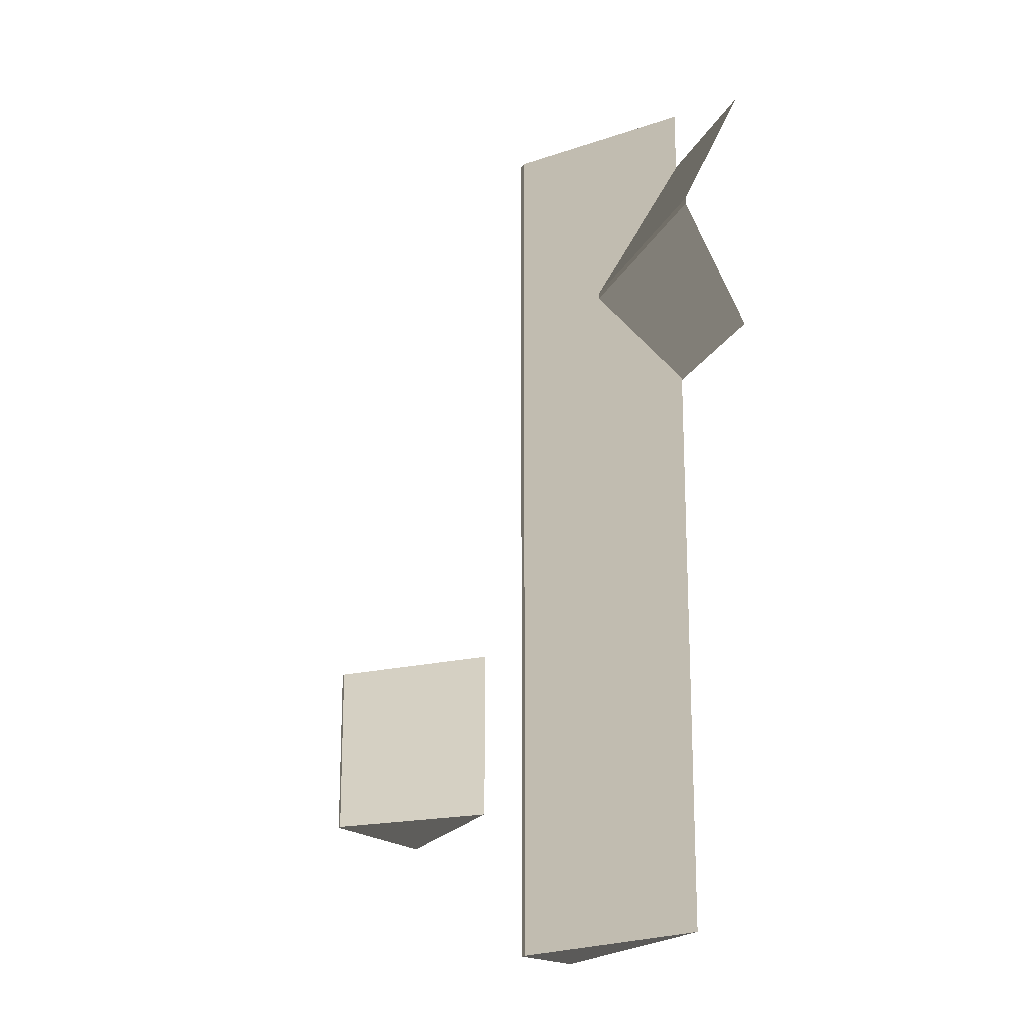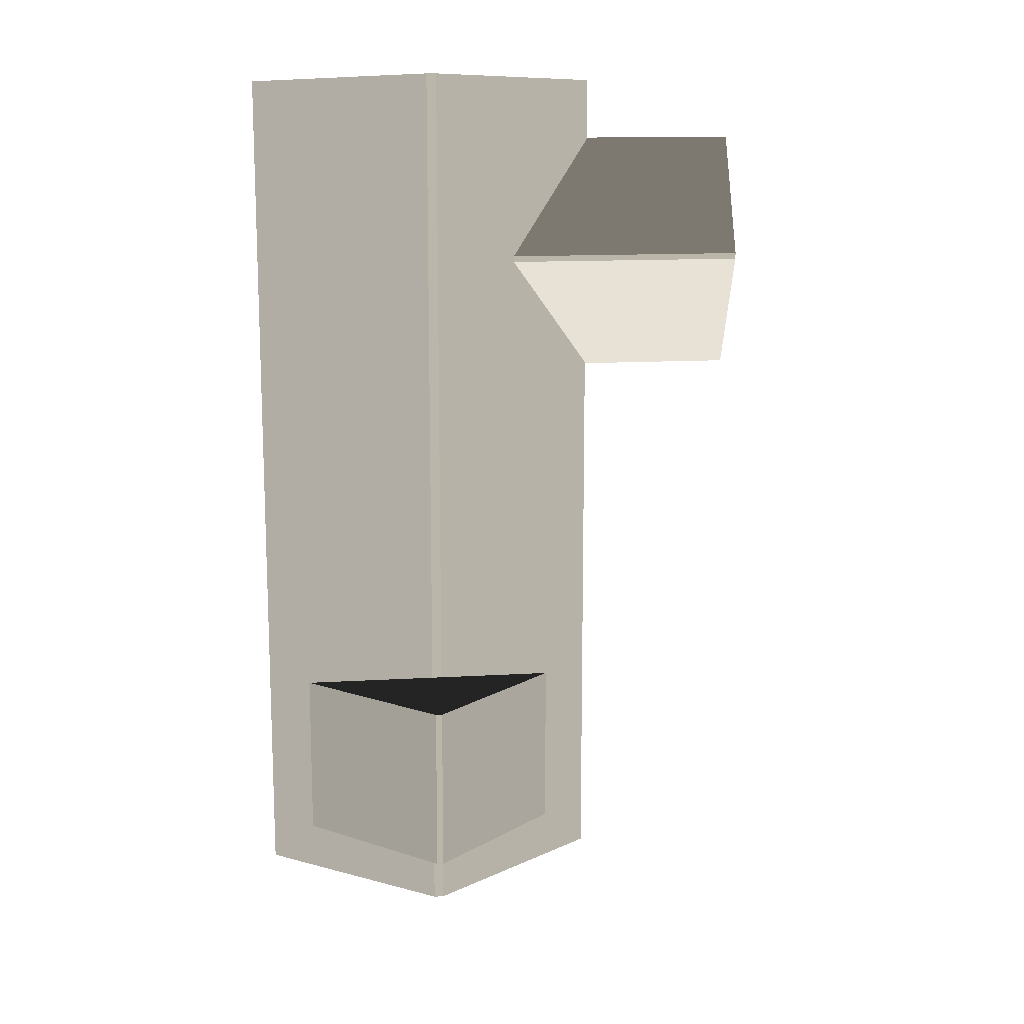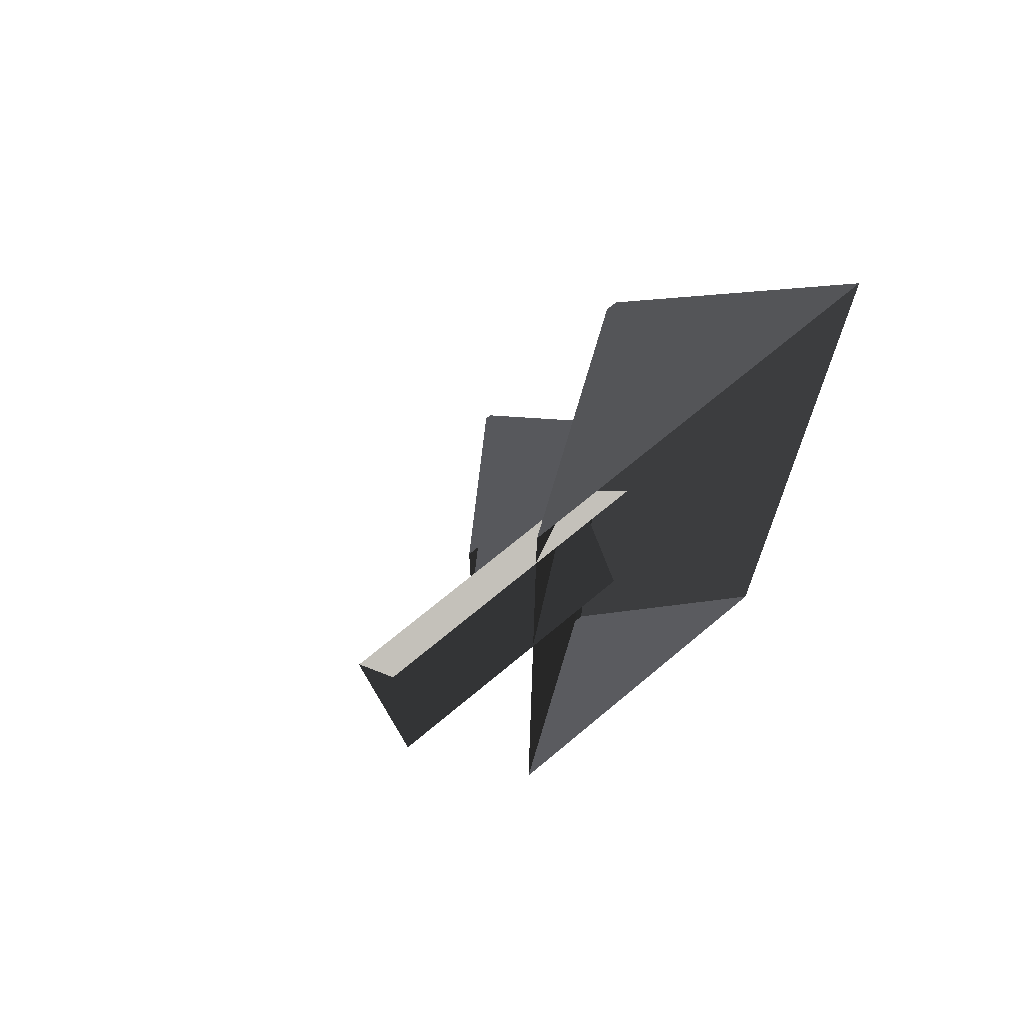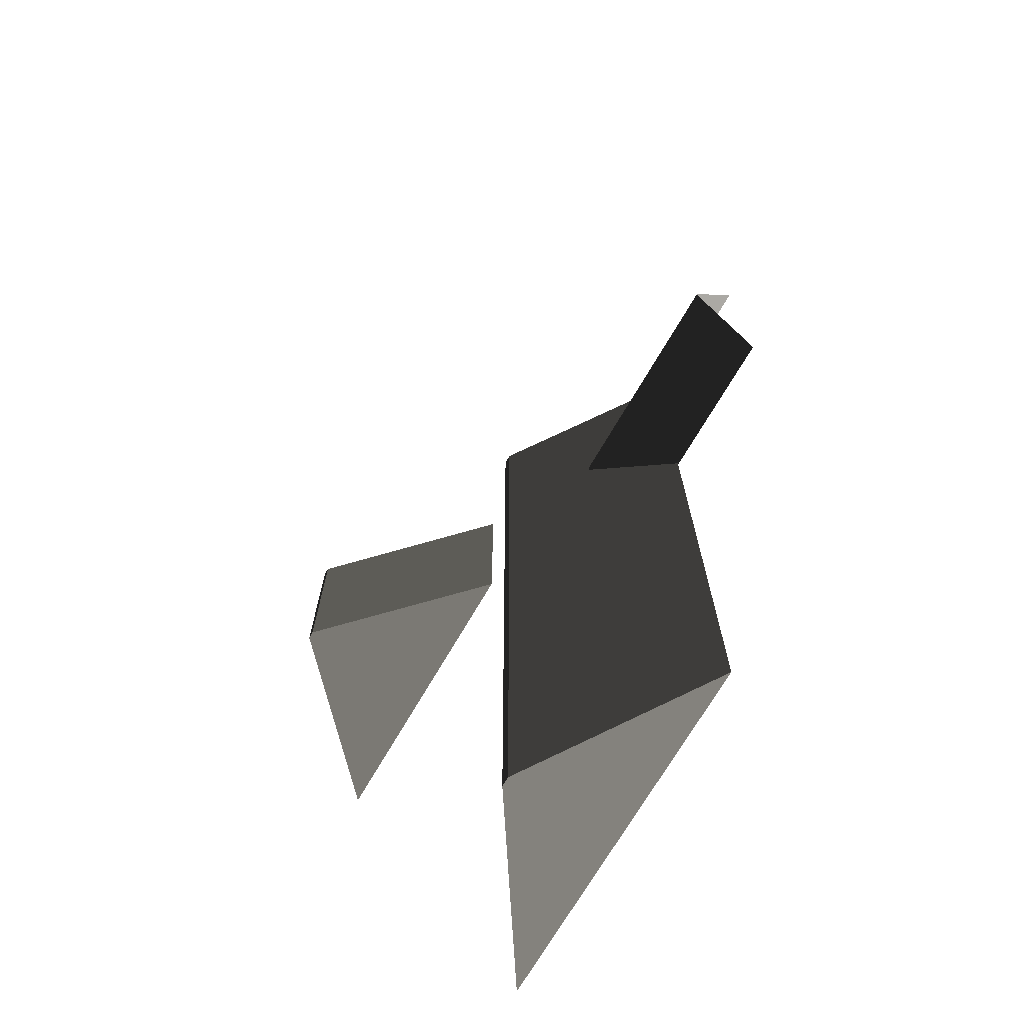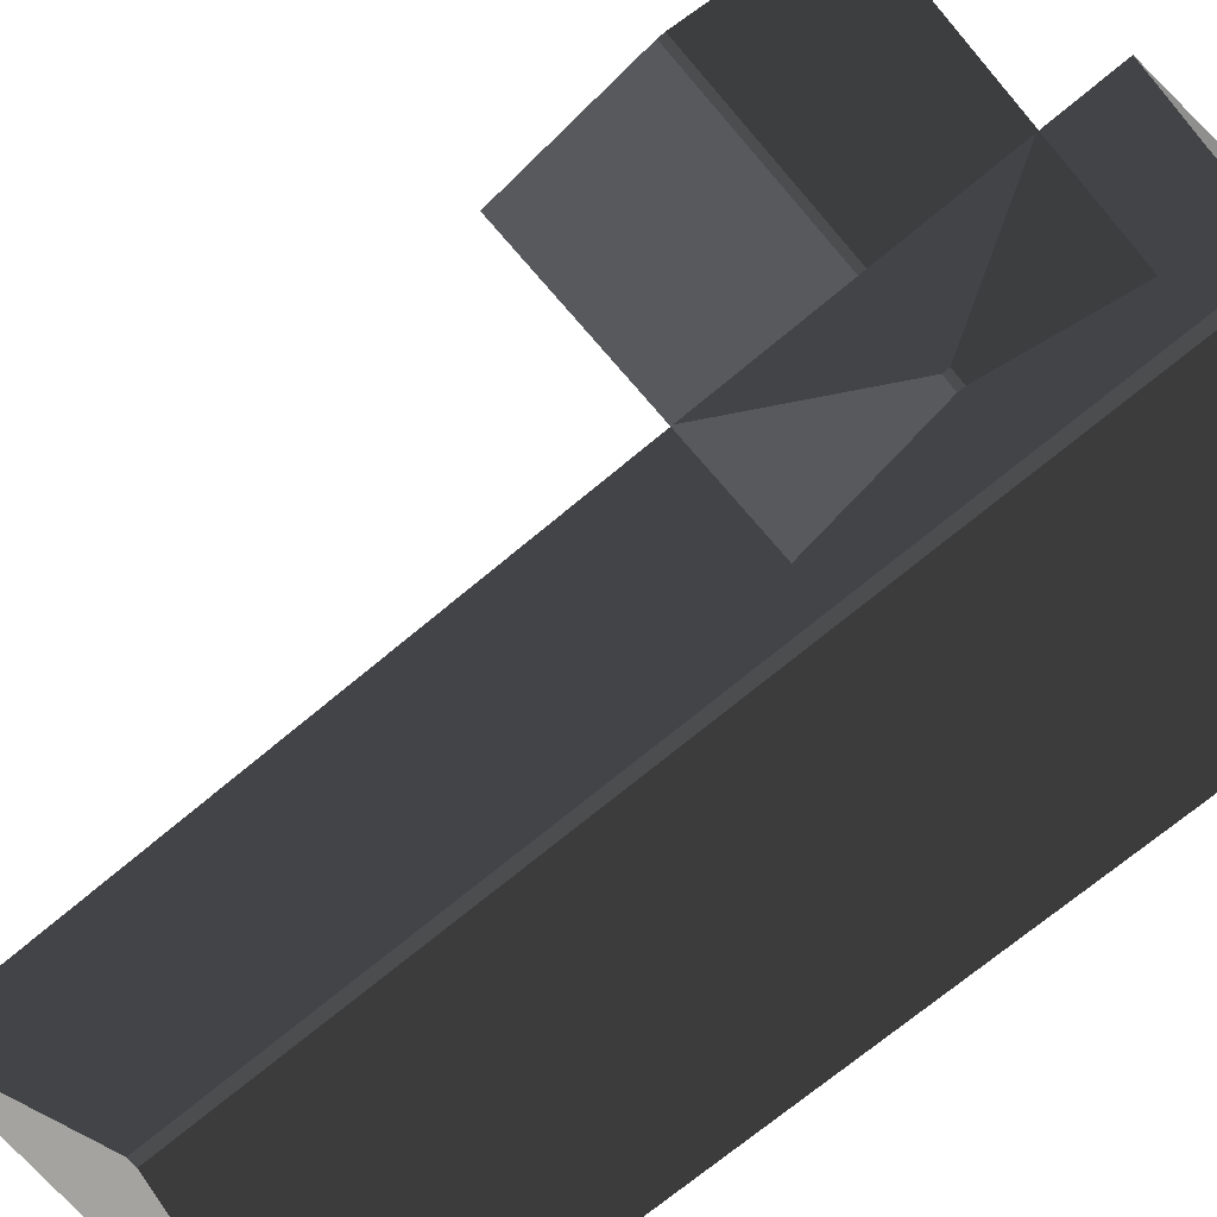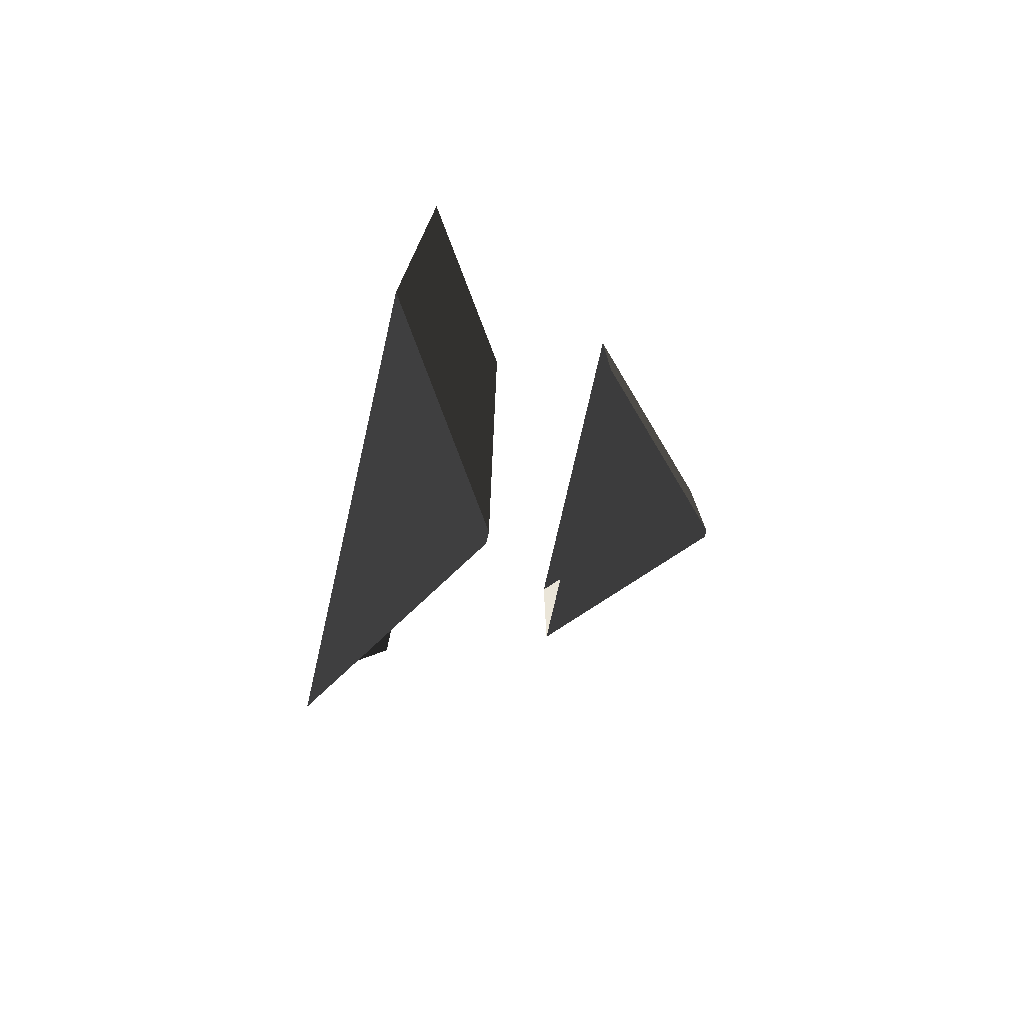
<metadata>
{"format":"obj","ext":"obj","renderer":"f3d","projection":"perspective","resolution":1024,"background":"white","views":[{"elev":-17.9,"azim":71.7,"up":"+Y"},{"elev":13.8,"azim":-7.5,"up":"+Y"},{"elev":69.9,"azim":140.1,"up":"+Y"},{"elev":-70.7,"azim":59.9,"up":"+Y"},{"elev":-69.2,"azim":130.3,"up":"+Z"},{"elev":-76.8,"azim":-102.8,"up":"+Y"}]}
</metadata>
<code>
v -0.8321 -7.51 0.8882
v -3.814 -7.688 2.865
v -3.814 7.674 2.865
v -0.8321 7.496 0.8882
v -3.814 -7.688 2.865
v -3.983 -7.688 2.865
v -3.983 7.674 2.865
v -3.814 7.674 2.865
v -6.965 7.496 0.8882
v -3.983 7.674 2.865
v -3.983 -7.688 2.865
v -6.965 -7.51 0.8882
v -6.965 -7.51 0.8882
v -3.983 -7.688 2.865
v -3.814 -7.688 2.865
v -0.8321 -7.51 0.8882
v -0.8321 7.496 0.8882
v -3.814 7.674 2.865
v -3.983 7.674 2.865
v -6.965 7.496 0.8882
v 1.809 6.454 0.8764
v 1.809 4.387 1.88
v -2.567 4.387 1.88
v -2.567 6.454 0.8764
v 1.809 4.387 1.88
v 1.809 4.284 1.88
v -2.567 4.284 1.88
v -2.567 4.387 1.88
v -2.567 2.217 0.8764
v -2.567 4.284 1.88
v 1.809 4.284 1.88
v 1.809 2.217 0.8764
v -6.289 -2.847 4.178
v -4.223 -2.847 6.156
v -4.223 -5.56 6.156
v -6.289 -5.56 4.178
v -4.223 -2.847 6.156
v -4.12 -2.847 6.156
v -4.12 -5.56 6.156
v -4.223 -5.56 6.156
v -2.053 -5.56 4.178
v -4.12 -5.56 6.156
v -4.12 -2.847 6.156
v -2.053 -2.847 4.178
v -4.223 -2.847 6.156
v -6.289 -2.847 4.178
v -2.053 -2.847 4.178
v -4.12 -2.847 6.156
v -6.289 -5.56 4.178
v -4.223 -5.56 6.156
v -4.12 -5.56 6.156
v -2.053 -5.56 4.178
g Building_small_t1.101_38045_541
f 1 3 2
f 1 4 3
f 5 7 6
f 5 8 7
f 9 11 10
f 9 12 11
f 13 15 14
f 13 16 15
f 17 19 18
f 17 20 19
f 21 23 22
f 21 24 23
f 25 27 26
f 25 28 27
f 29 31 30
f 29 32 31
f 33 35 34
f 33 36 35
f 37 39 38
f 37 40 39
f 41 43 42
f 41 44 43
f 45 47 46
f 45 48 47
f 49 51 50
f 49 52 51

</code>
